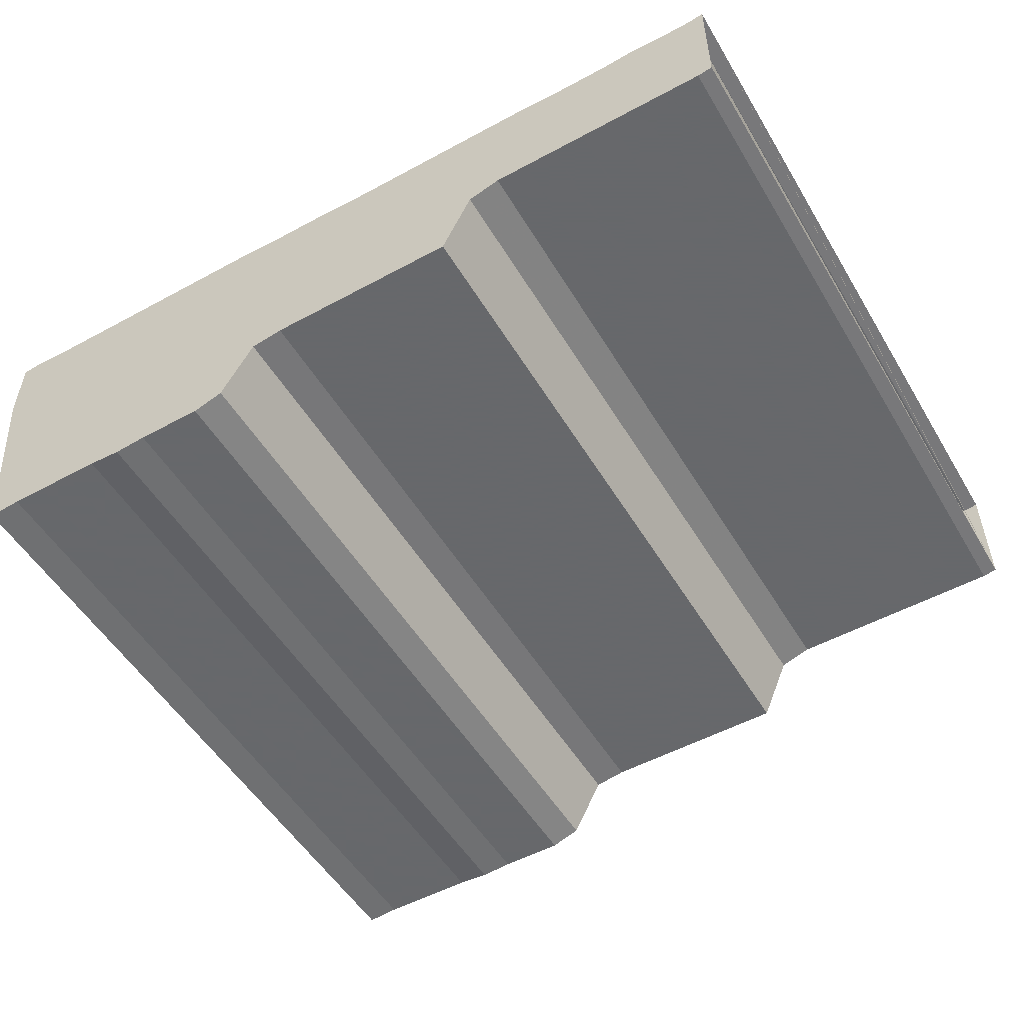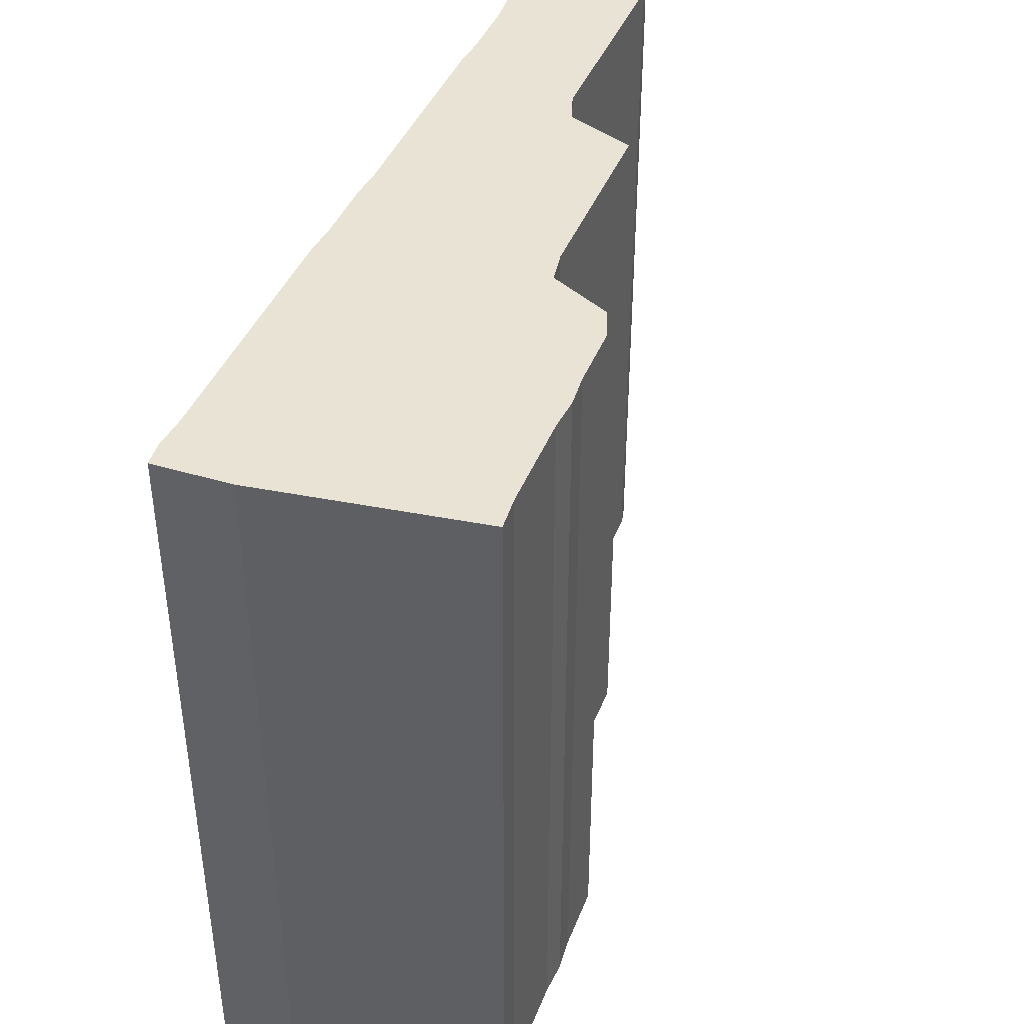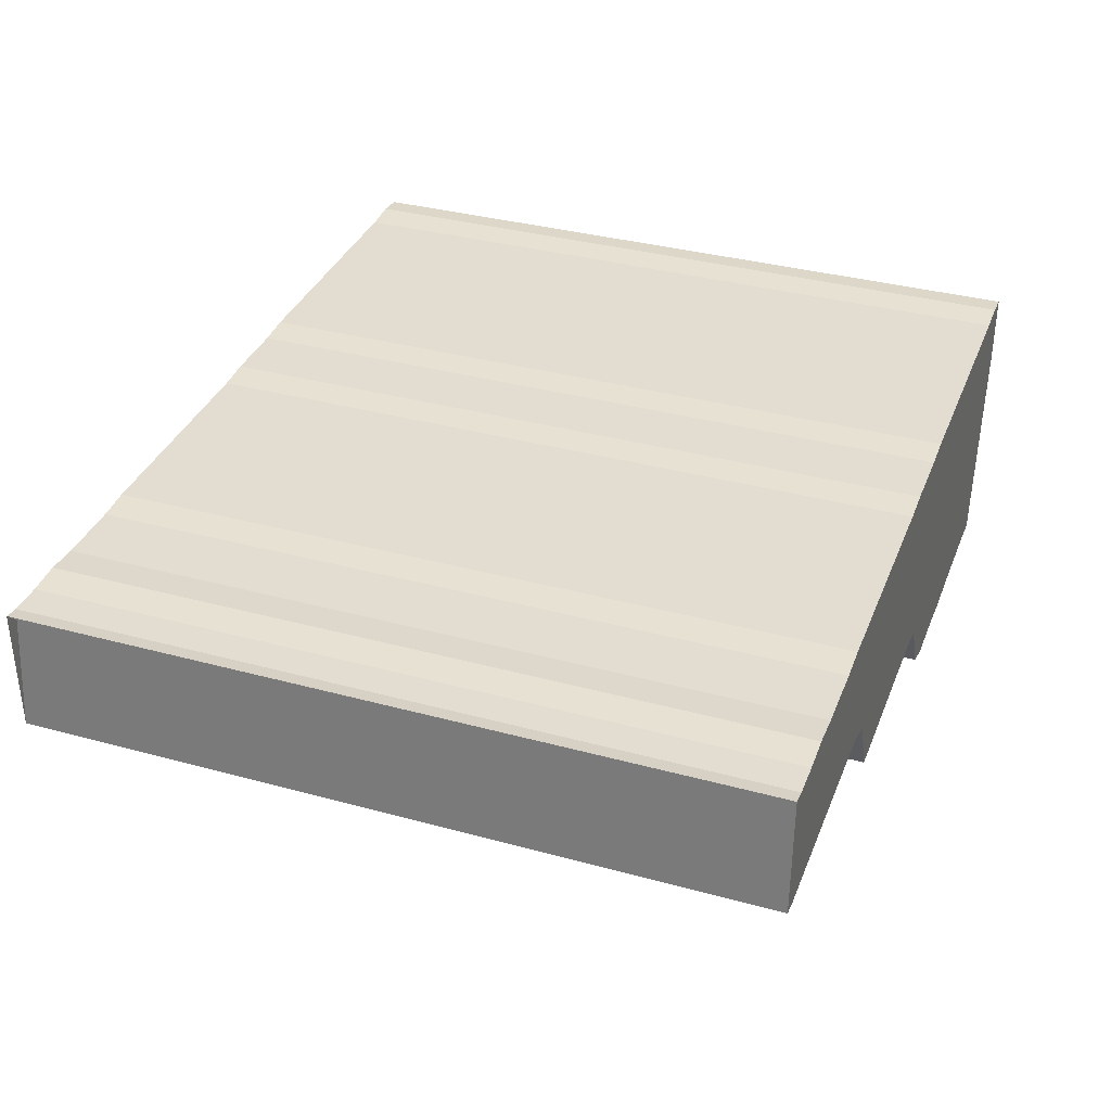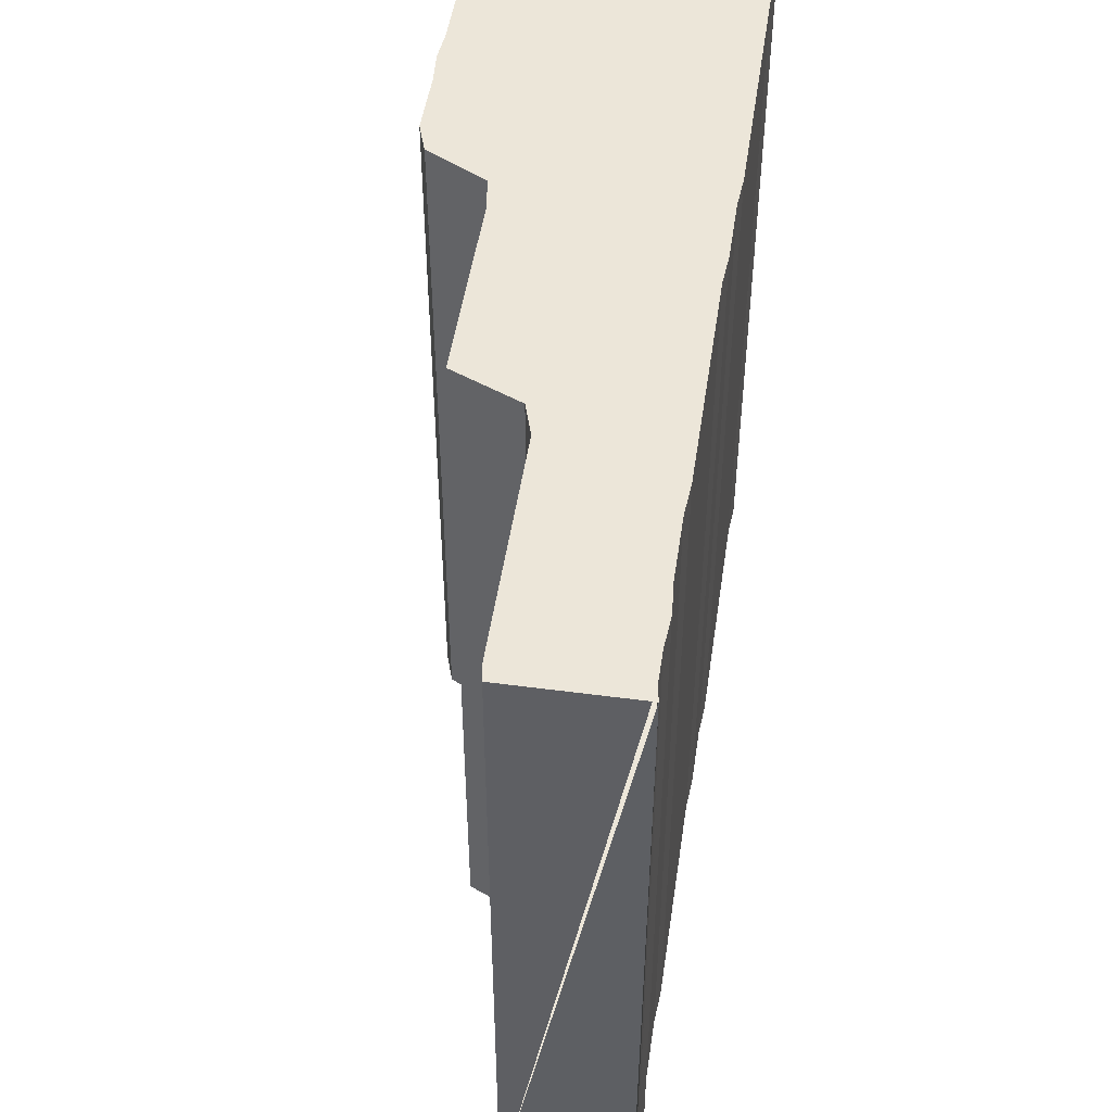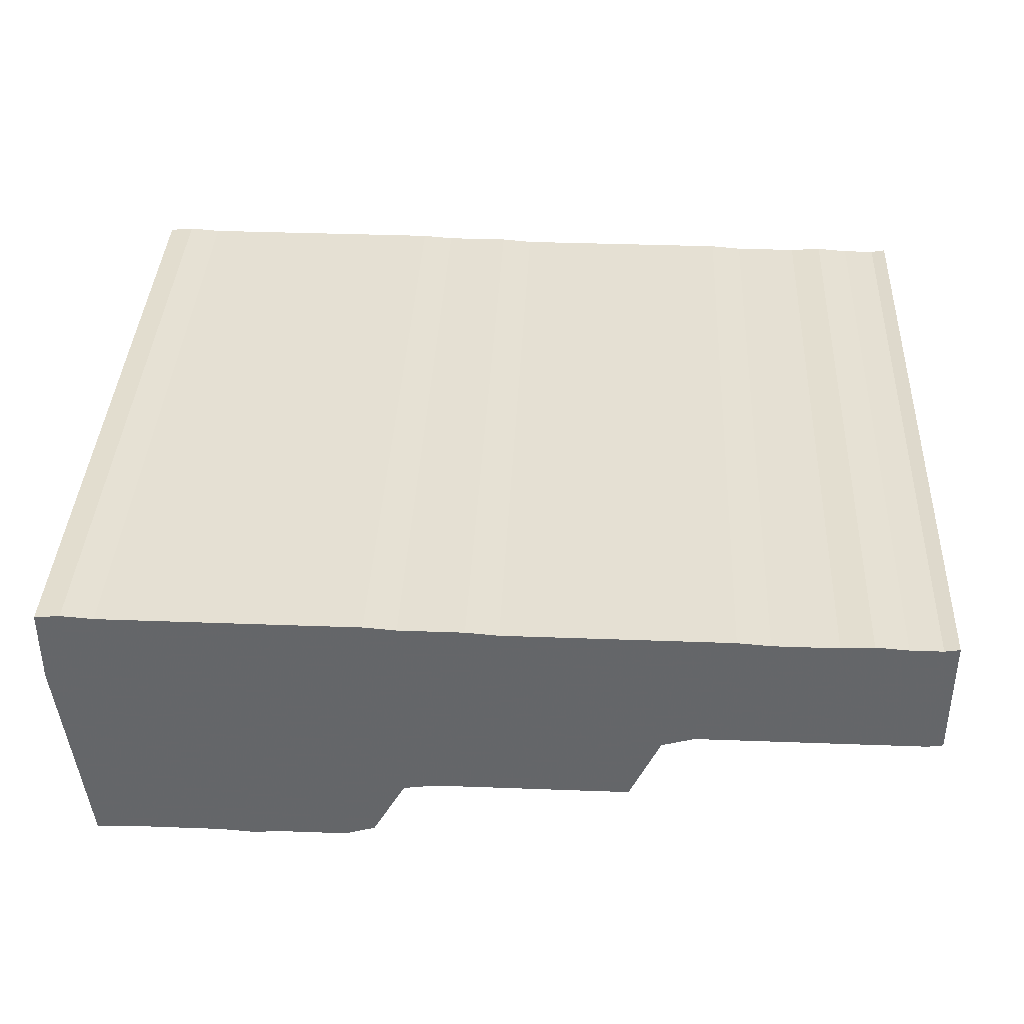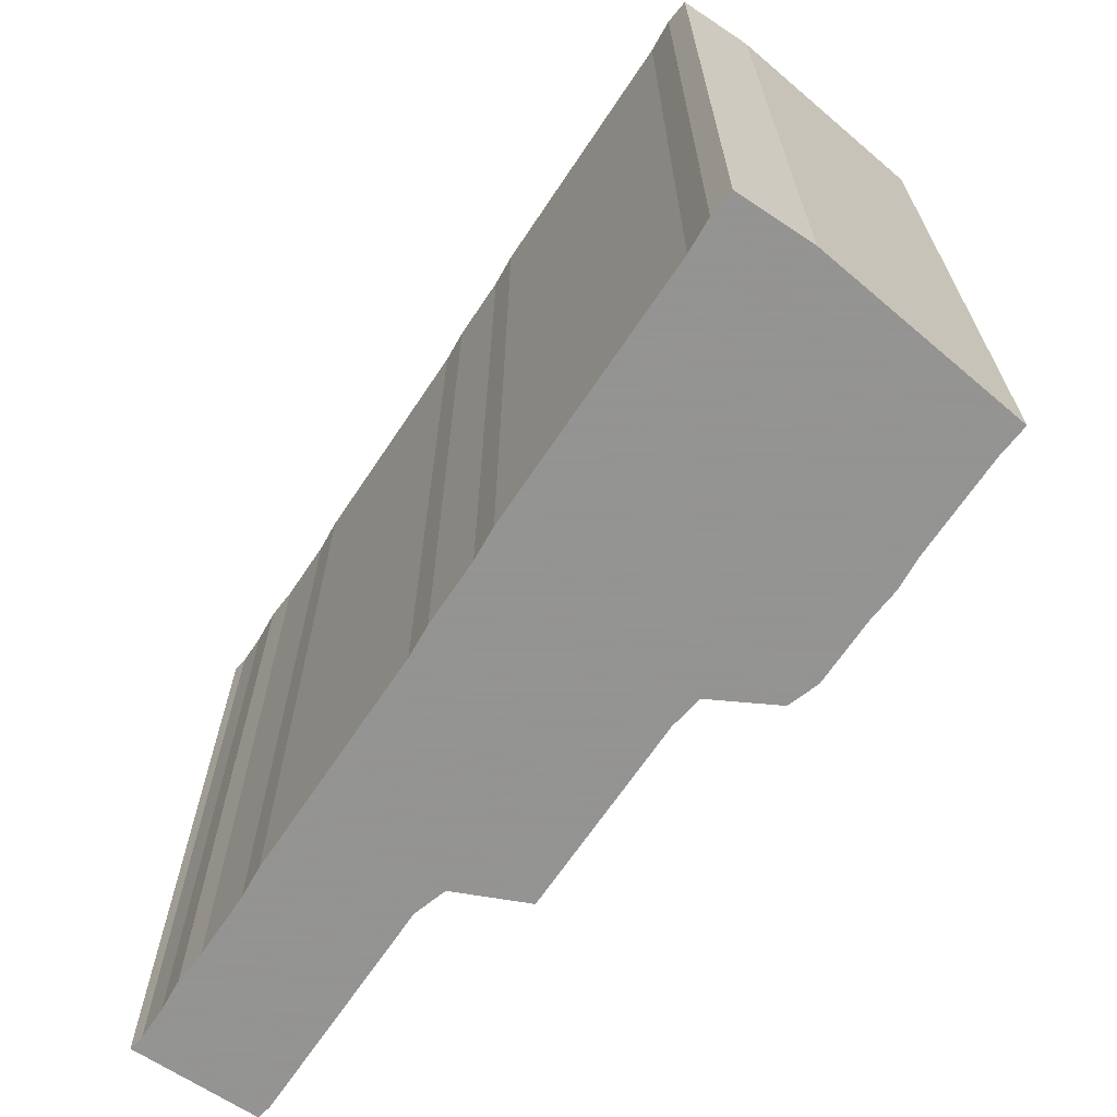
<metadata>
{"format":"obj","ext":"obj","renderer":"f3d","projection":"perspective","resolution":1024,"background":"white","views":[{"elev":-52.3,"azim":30.3,"up":"+Y"},{"elev":41.0,"azim":-69.8,"up":"+Z"},{"elev":35.3,"azim":109.9,"up":"+Y"},{"elev":48.9,"azim":98.4,"up":"+Z"},{"elev":38.0,"azim":2.7,"up":"+Y"},{"elev":-66.9,"azim":-123.7,"up":"+Z"}]}
</metadata>
<code>
v 160 237 0
v 160 267 0
v 170 152 0
v 170 268 0
v 183 153 0
v 183 267 0
v 196 153 0
v 196 267 0
v 209 153 0
v 209 267 0
v 222 153 0
v 222 267 0
v 235 152 0
v 235 267 0
v 248 153 0
v 248 267 0
v 261 153 0
v 261 267 0
v 274 153 0
v 274 267 0
v 286 157 0
v 286 267 0
v 299 181 0
v 299 266 0
v 312 183 0
v 312 266 0
v 325 183 0
v 325 266 0
v 338 183 0
v 338 265 0
v 351 183 0
v 351 265 0
v 364 183 0
v 364 265 0
v 377 183 0
v 377 265 0
v 390 183 0
v 390 265 0
v 402 210 0
v 402 265 0
v 415 214 0
v 415 265 0
v 428 214 0
v 428 265 0
v 441 214 0
v 441 264 0
v 454 214 0
v 454 264 0
v 467 214 0
v 467 264 0
v 480 214 0
v 480 265 0
v 493 214 0
v 493 264 0
v 506 214 0
v 506 264 0
v 512 215 0
v 512 265 0
v 160 237 293.5
v 160 267 293.5
v 170 152 293.5
v 170 268 293.5
v 183 153 293.5
v 183 267 293.5
v 196 153 293.5
v 196 267 293.5
v 209 153 293.5
v 209 267 293.5
v 222 153 293.5
v 222 267 293.5
v 235 152 293.5
v 235 267 293.5
v 248 153 293.5
v 248 267 293.5
v 261 153 293.5
v 261 267 293.5
v 274 153 293.5
v 274 267 293.5
v 286 157 293.5
v 286 267 293.5
v 299 181 293.5
v 299 266 293.5
v 312 183 293.5
v 312 266 293.5
v 325 183 293.5
v 325 266 293.5
v 338 183 293.5
v 338 265 293.5
v 351 183 293.5
v 351 265 293.5
v 364 183 293.5
v 364 265 293.5
v 377 183 293.5
v 377 265 293.5
v 390 183 293.5
v 390 265 293.5
v 402 210 293.5
v 402 265 293.5
v 415 214 293.5
v 415 265 293.5
v 428 214 293.5
v 428 265 293.5
v 441 214 293.5
v 441 264 293.5
v 454 214 293.5
v 454 264 293.5
v 467 214 293.5
v 467 264 293.5
v 480 214 293.5
v 480 265 293.5
v 493 214 293.5
v 493 264 293.5
v 506 214 293.5
v 506 264 293.5
v 512 215 293.5
v 512 265 293.5
f 1 2 3
f 2 3 4
f 3 4 5
f 4 5 6
f 5 6 7
f 6 7 8
f 7 8 9
f 8 9 10
f 9 10 11
f 10 11 12
f 11 12 13
f 12 13 14
f 13 14 15
f 14 15 16
f 15 16 17
f 16 17 18
f 17 18 19
f 18 19 20
f 19 20 21
f 20 21 22
f 21 22 23
f 22 23 24
f 23 24 25
f 24 25 26
f 25 26 27
f 26 27 28
f 27 28 29
f 28 29 30
f 29 30 31
f 30 31 32
f 31 32 33
f 32 33 34
f 33 34 35
f 34 35 36
f 35 36 37
f 36 37 38
f 37 38 39
f 38 39 40
f 39 40 41
f 40 41 42
f 41 42 43
f 42 43 44
f 43 44 45
f 44 45 46
f 45 46 47
f 46 47 48
f 47 48 49
f 48 49 50
f 49 50 51
f 50 51 52
f 51 52 53
f 52 53 54
f 53 54 55
f 54 55 56
f 55 56 57
f 56 57 58
f 59 60 61
f 60 61 62
f 61 62 63
f 62 63 64
f 63 64 65
f 64 65 66
f 65 66 67
f 66 67 68
f 67 68 69
f 68 69 70
f 69 70 71
f 70 71 72
f 71 72 73
f 72 73 74
f 73 74 75
f 74 75 76
f 75 76 77
f 76 77 78
f 77 78 79
f 78 79 80
f 79 80 81
f 80 81 82
f 81 82 83
f 82 83 84
f 83 84 85
f 84 85 86
f 85 86 87
f 86 87 88
f 87 88 89
f 88 89 90
f 89 90 91
f 90 91 92
f 91 92 93
f 92 93 94
f 93 94 95
f 94 95 96
f 95 96 97
f 96 97 98
f 97 98 99
f 98 99 100
f 99 100 101
f 100 101 102
f 101 102 103
f 102 103 104
f 103 104 105
f 104 105 106
f 105 106 107
f 106 107 108
f 107 108 109
f 108 109 110
f 109 110 111
f 110 111 112
f 111 112 113
f 112 113 114
f 113 114 115
f 114 115 116
f 1 3 59
f 59 61 3
f 2 4 60
f 60 62 4
f 3 5 61
f 61 63 5
f 4 6 62
f 62 64 6
f 5 7 63
f 63 65 7
f 6 8 64
f 64 66 8
f 7 9 65
f 65 67 9
f 8 10 66
f 66 68 10
f 9 11 67
f 67 69 11
f 10 12 68
f 68 70 12
f 11 13 69
f 69 71 13
f 12 14 70
f 70 72 14
f 13 15 71
f 71 73 15
f 14 16 72
f 72 74 16
f 15 17 73
f 73 75 17
f 16 18 74
f 74 76 18
f 17 19 75
f 75 77 19
f 18 20 76
f 76 78 20
f 19 21 77
f 77 79 21
f 20 22 78
f 78 80 22
f 21 23 79
f 79 81 23
f 22 24 80
f 80 82 24
f 23 25 81
f 81 83 25
f 24 26 82
f 82 84 26
f 25 27 83
f 83 85 27
f 26 28 84
f 84 86 28
f 27 29 85
f 85 87 29
f 28 30 86
f 86 88 30
f 29 31 87
f 87 89 31
f 30 32 88
f 88 90 32
f 31 33 89
f 89 91 33
f 32 34 90
f 90 92 34
f 33 35 91
f 91 93 35
f 34 36 92
f 92 94 36
f 35 37 93
f 93 95 37
f 36 38 94
f 94 96 38
f 37 39 95
f 95 97 39
f 38 40 96
f 96 98 40
f 39 41 97
f 97 99 41
f 40 42 98
f 98 100 42
f 41 43 99
f 99 101 43
f 42 44 100
f 100 102 44
f 43 45 101
f 101 103 45
f 44 46 102
f 102 104 46
f 45 47 103
f 103 105 47
f 46 48 104
f 104 106 48
f 47 49 105
f 105 107 49
f 48 50 106
f 106 108 50
f 49 51 107
f 107 109 51
f 50 52 108
f 108 110 52
f 51 53 109
f 109 111 53
f 52 54 110
f 110 112 54
f 53 55 111
f 111 113 55
f 54 56 112
f 112 114 56
f 55 57 113
f 113 115 57
f 56 58 114
f 114 116 58
f 1 2 59
f 59 60 2
f 56 57 116
f 114 115 57

</code>
